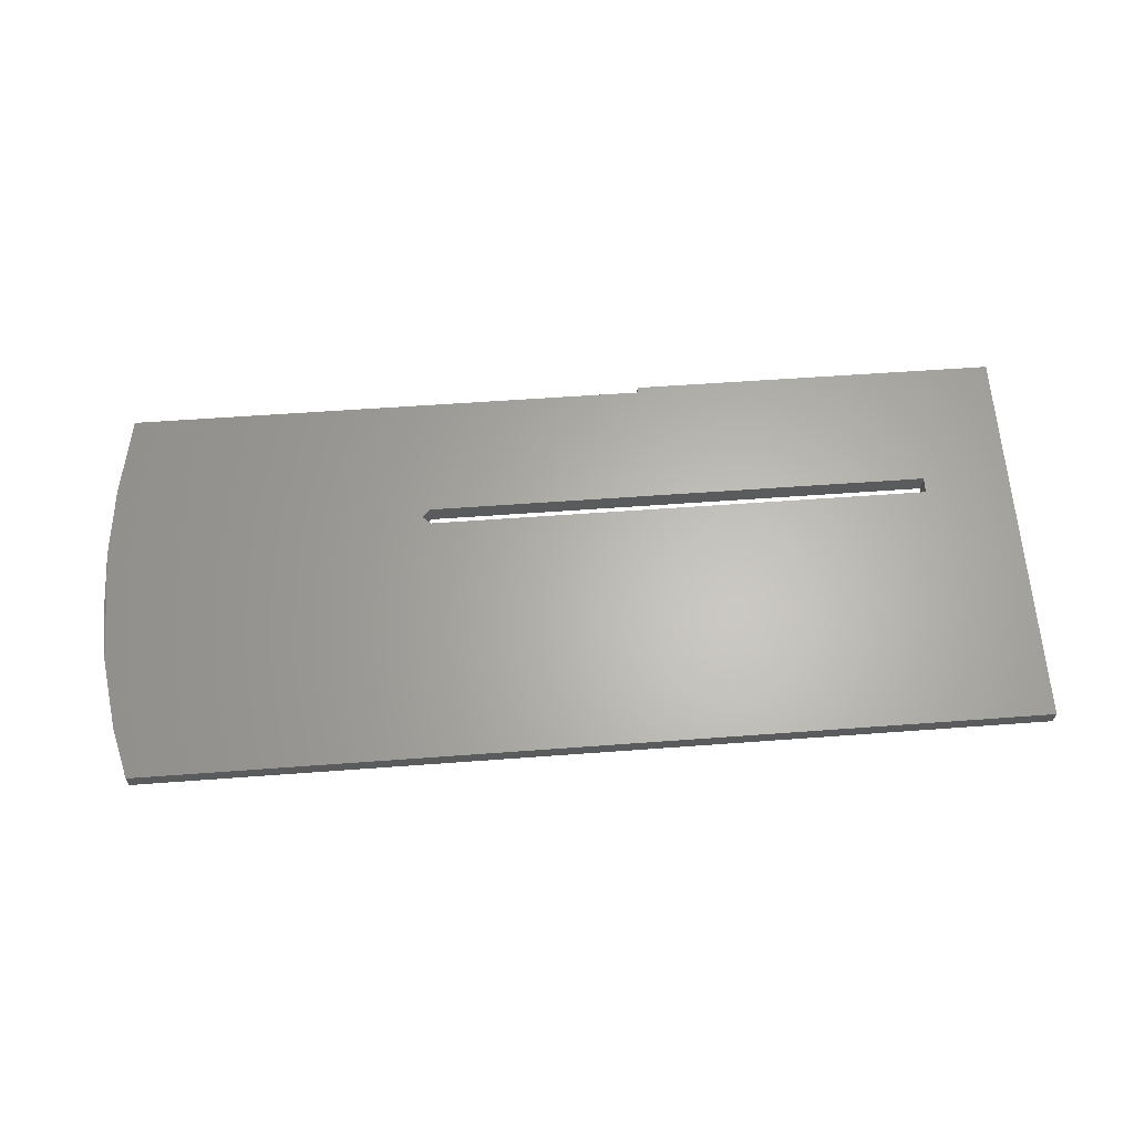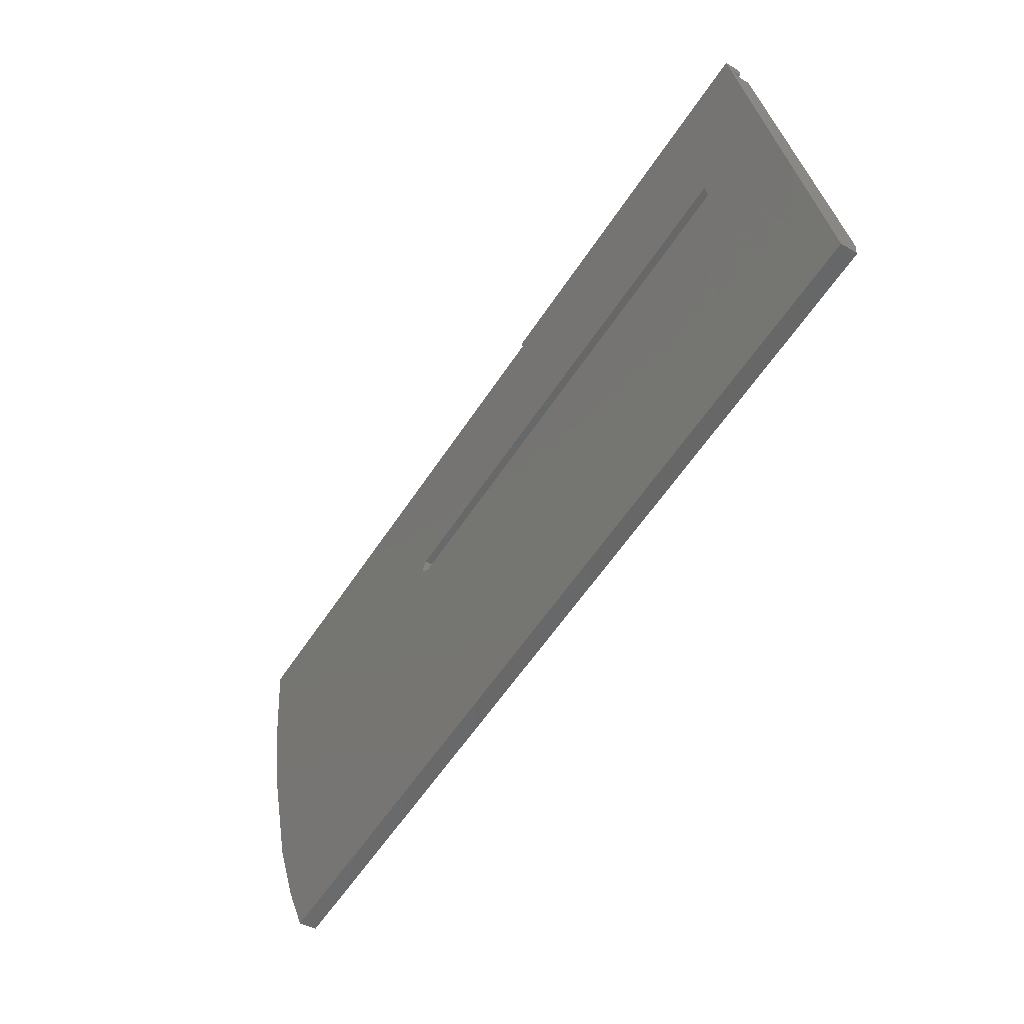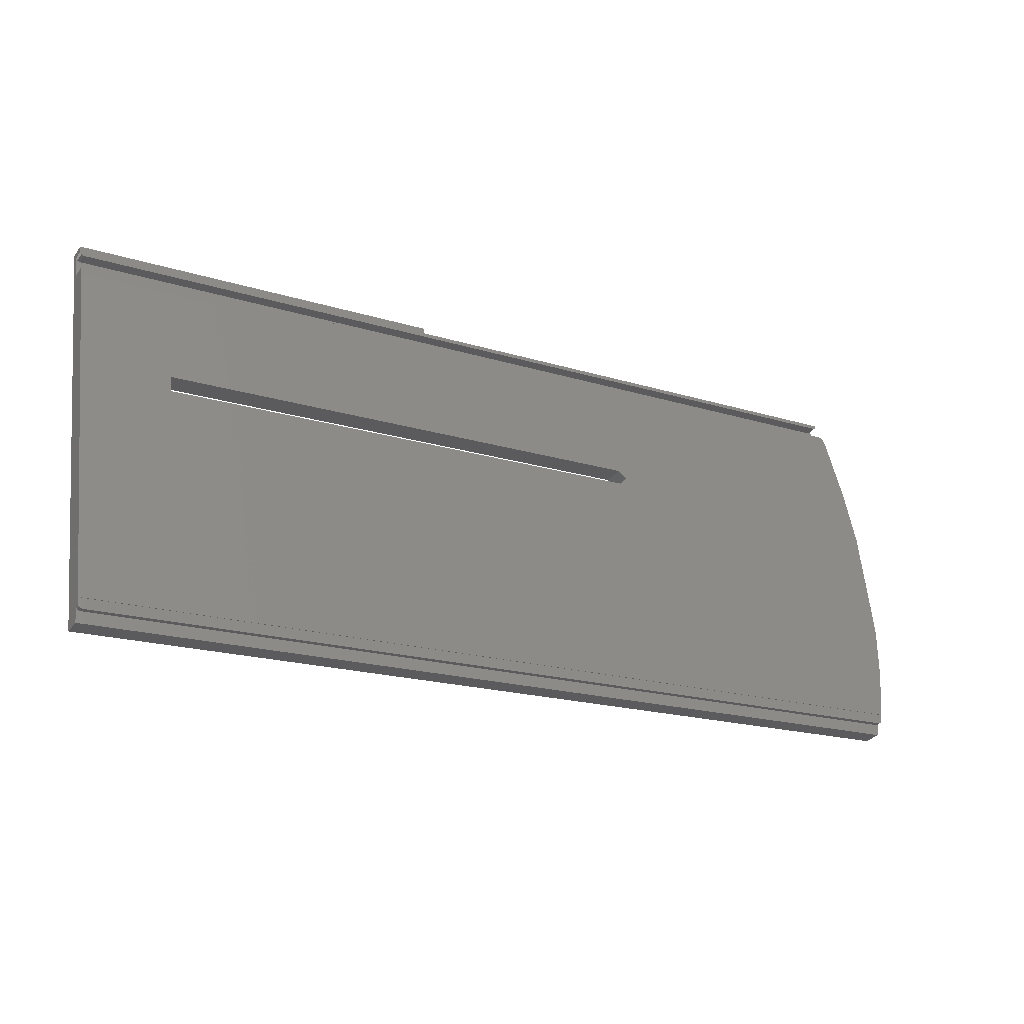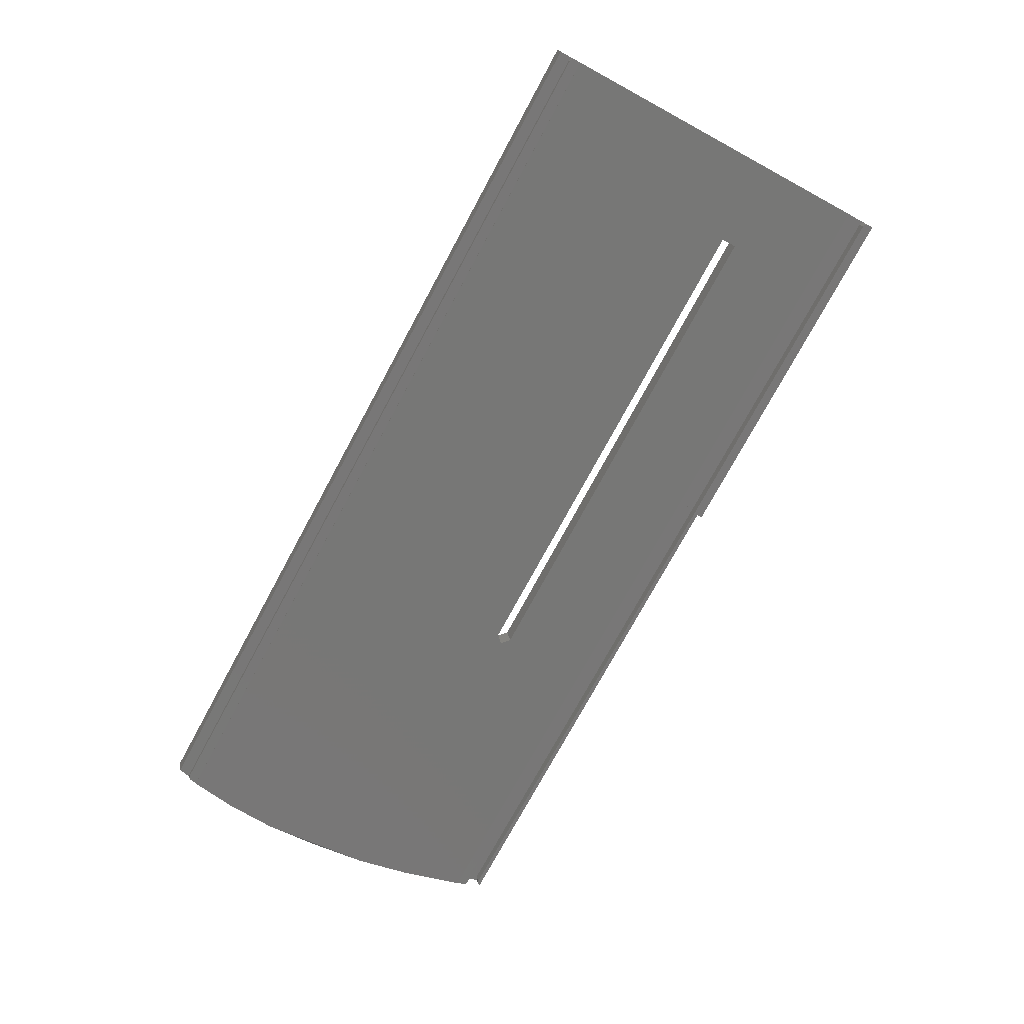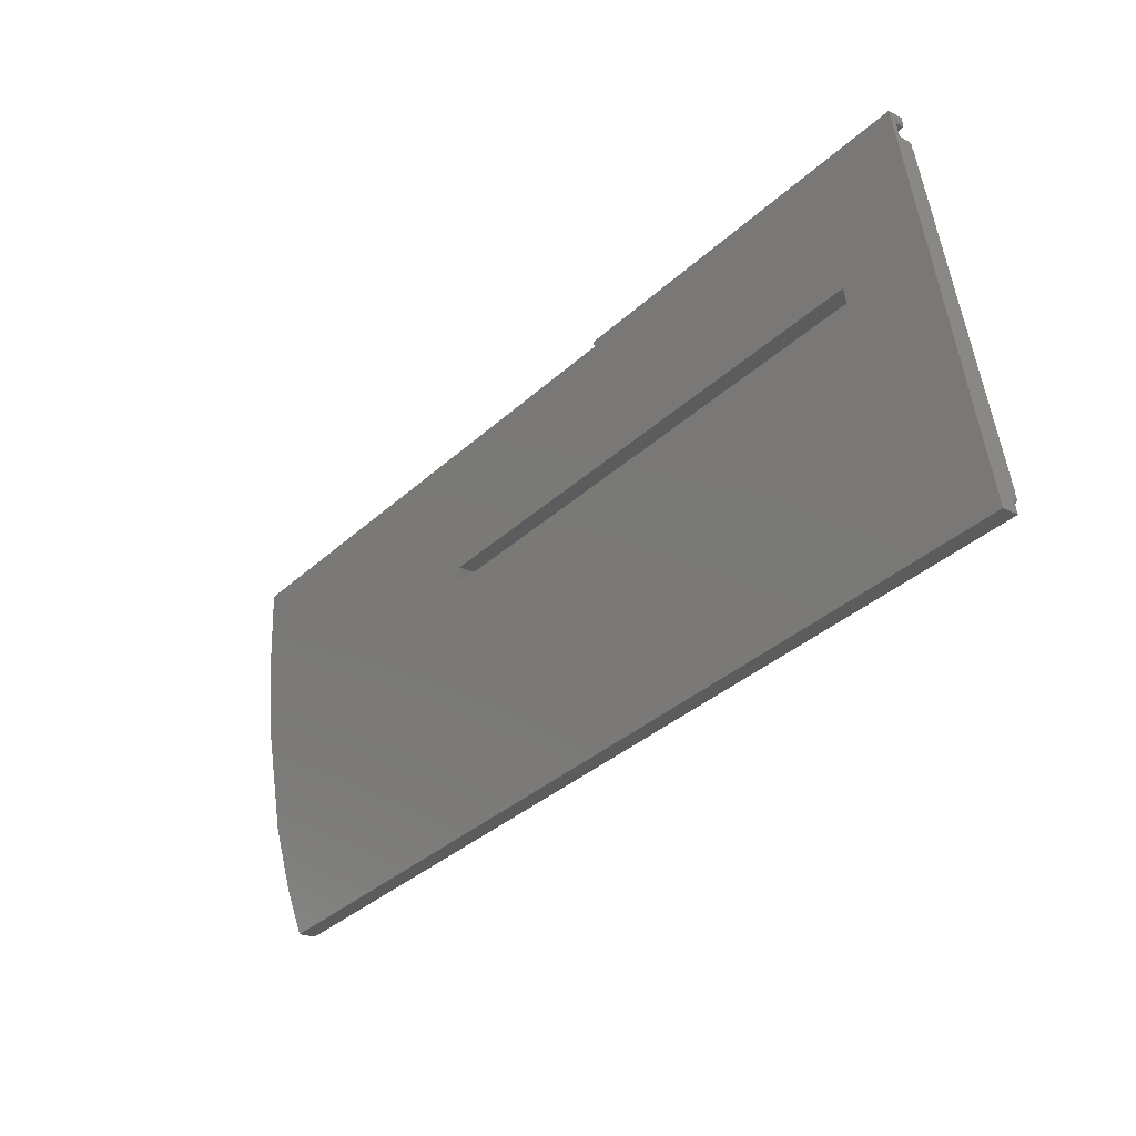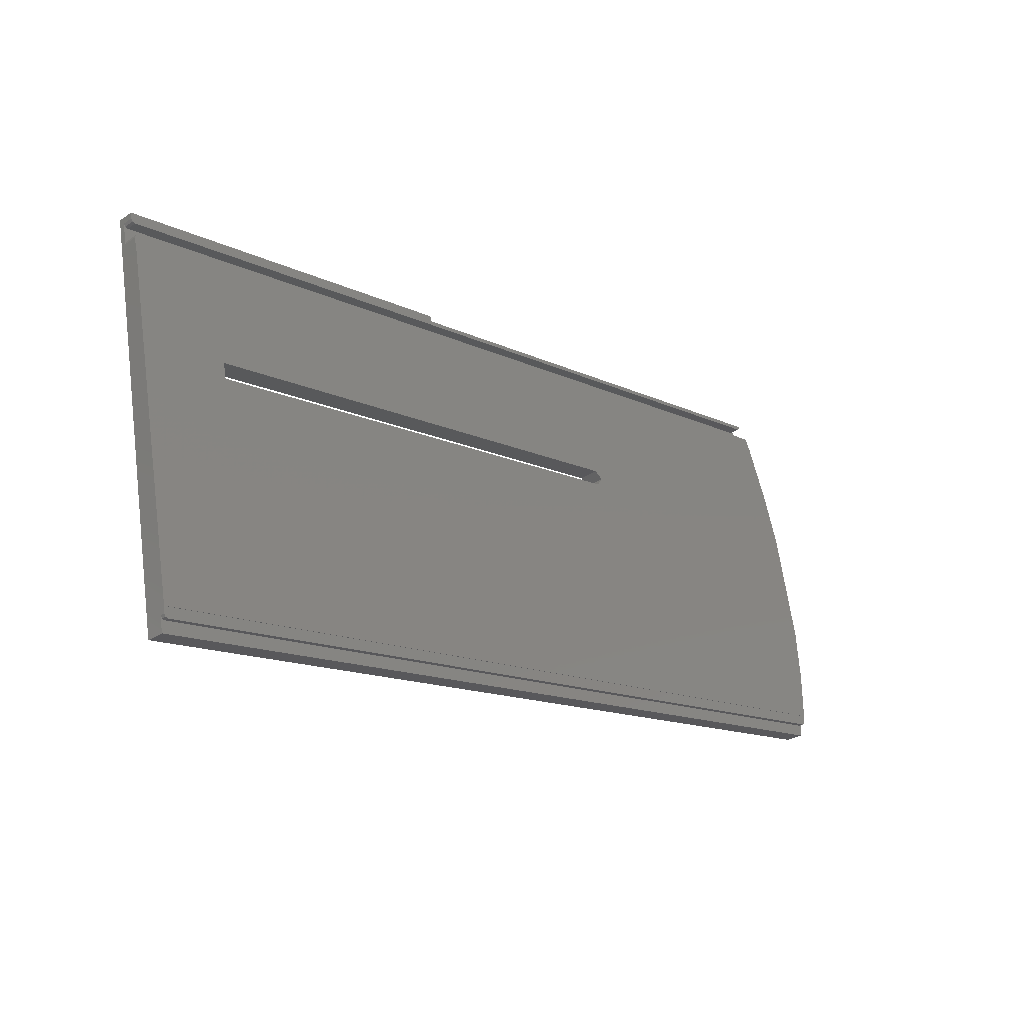
<metadata>
{"format":"stl","ext":"stl","renderer":"f3d","projection":"perspective","resolution":1024,"background":"white","views":[{"elev":53.5,"azim":175.4,"up":"+Y"},{"elev":-60.4,"azim":-123.5,"up":"+Z"},{"elev":-18.7,"azim":-30.8,"up":"+Z"},{"elev":-75.0,"azim":-118.4,"up":"+Y"},{"elev":-37.4,"azim":-131.2,"up":"+Z"},{"elev":-14.0,"azim":-46.6,"up":"+Z"}]}
</metadata>
<code>
# stl→obj: 85 verts, 170 faces
v -189 -84.6 -468.7
v -189 -75.65 -399.7
v -189 -75.42 -398.5
v -16.32 -75.65 -399.7
v -189 -72.67 -399
v -188.8 -75.32 -398
v -189 -75.75 -399.7
v -16.32 -75.75 -399.7
v -189 -88.22 -463.7
v -189 -88.3 -463.7
v -172.2 -79.85 -420.6
v -74.96 -79.27 -417.7
v -172.2 -79.27 -417.7
v -16.08 -88.22 -463.7
v -16.08 -88.3 -463.7
v -189 -87.53 -465.1
v -189 -88.45 -464.9
v -188.8 -88.55 -465.5
v -17.18 -88.59 -465.7
v -188.3 -88.59 -465.7
v -16.72 -88.56 -465.5
v -16.27 -88.35 -464.4
v -16.46 -88.48 -465.1
v -188.8 -87.62 -465.6
v -189 -88.08 -468.1
v -17.24 -84.6 -468.7
v -17.24 -88.08 -468.1
v -188.3 -87.66 -465.8
v -189 -71.94 -395.1
v -189 -70.72 -394.1
v -172.2 -75.24 -418.4
v -74.96 -75.79 -421.4
v -172.2 -75.79 -421.4
v -189 -73.82 -393.6
v -118 -73.82 -393.6
v -118 -70.72 -394.1
v -189 -74.03 -394.7
v -188.8 -74.13 -395.2
v -188.3 -74.17 -395.4
v -188.8 -72.04 -395.6
v -188.8 -72.58 -398.5
v -14.76 -82.75 -458.8
v -17.18 -87.66 -465.8
v -16.85 -87.83 -466.7
v -14.41 -73.76 -410.5
v -17.51 -70.92 -395.2
v -16.72 -87.64 -465.7
v -16.46 -87.56 -465.3
v -14.1 -86.48 -454.4
v -14.06 -78.15 -412
v -73.46 -79.56 -419.1
v -12.84 -84.54 -444.5
v -12.84 -80.23 -422.6
v -12.39 -82 -433.9
v -12.84 -76.15 -423.3
v -12.84 -80.24 -445.3
v -12.39 -78.7 -434.5
v -74.96 -79.85 -420.6
v -74.96 -75.24 -418.4
v -73.46 -75.52 -419.9
v -188.3 -72.54 -398.3
v -188.3 -75.28 -397.8
v -17.35 -75.28 -397.8
v -17.35 -72.54 -398.3
v -16.88 -75.31 -397.9
v -188.3 -72.08 -395.8
v -18.26 -72.08 -395.8
v -17.71 -72.04 -395.6
v -17.51 -71.93 -395
v -17.05 -72.29 -397
v -16.88 -72.57 -398.4
v -18.26 -74.17 -395.4
v -17.71 -74.12 -395.2
v -17.51 -74.02 -394.6
v -117.8 -70.92 -395.2
v -16.62 -72.64 -398.9
v -16.62 -75.39 -398.3
v -16.47 -75.52 -399
v -117.8 -74.02 -394.6
v -117.9 -74 -394.5
v -117.9 -74.02 -394.6
v -117.9 -73.83 -393.6
v -117.9 -70.73 -394.2
v -117.9 -70.91 -395.1
v -117.9 -70.92 -395.2
f 1 2 3
f 4 3 2
f 5 1 3
f 6 5 3
f 6 3 4
f 1 7 2
f 8 2 7
f 4 2 8
f 9 10 7
f 11 7 10
f 1 9 7
f 12 8 7
f 13 12 7
f 11 13 7
f 14 10 9
f 11 10 15
f 14 15 10
f 16 17 9
f 18 9 17
f 1 16 9
f 19 9 20
f 18 20 9
f 21 9 19
f 22 9 23
f 21 23 9
f 14 9 22
f 24 17 16
f 18 17 24
f 1 25 16
f 24 16 25
f 26 25 1
f 26 27 25
f 28 25 27
f 24 25 28
f 29 30 1
f 31 1 30
f 5 29 1
f 32 26 1
f 33 32 1
f 31 33 1
f 29 34 30
f 35 30 34
f 36 30 35
f 31 30 36
f 29 37 34
f 38 34 37
f 35 34 39
f 38 39 34
f 40 37 29
f 38 37 40
f 41 29 5
f 41 40 29
f 6 41 5
f 42 27 26
f 43 28 27
f 44 43 27
f 42 44 27
f 45 42 26
f 46 45 26
f 32 46 26
f 20 28 43
f 18 24 28
f 18 28 20
f 44 47 43
f 19 43 47
f 19 20 43
f 44 48 47
f 21 47 48
f 21 19 47
f 42 48 44
f 23 48 42
f 21 48 23
f 49 50 8
f 4 8 50
f 15 49 8
f 51 15 8
f 51 8 12
f 52 53 50
f 45 50 53
f 49 52 50
f 4 50 45
f 54 53 52
f 45 53 55
f 54 55 53
f 56 52 49
f 57 52 56
f 57 54 52
f 42 49 15
f 56 49 42
f 58 11 15
f 51 58 15
f 14 42 15
f 59 12 13
f 60 51 12
f 60 12 59
f 33 13 11
f 31 59 13
f 31 13 33
f 33 11 58
f 32 58 51
f 33 58 32
f 32 51 60
f 61 62 63
f 4 63 62
f 64 61 63
f 65 64 63
f 65 63 4
f 41 62 61
f 6 62 41
f 6 4 62
f 66 61 64
f 66 40 61
f 41 61 40
f 67 66 64
f 68 67 64
f 69 68 64
f 70 69 64
f 71 70 64
f 65 71 64
f 38 40 66
f 39 66 67
f 38 66 39
f 72 67 68
f 72 39 67
f 73 68 69
f 73 72 68
f 46 69 70
f 73 69 74
f 75 74 69
f 75 69 46
f 71 76 70
f 46 70 76
f 77 76 71
f 46 76 45
f 4 45 76
f 78 4 76
f 77 78 76
f 65 77 71
f 79 39 72
f 80 35 39
f 81 80 39
f 79 81 39
f 73 79 72
f 80 82 35
f 83 35 82
f 83 36 35
f 84 82 80
f 83 82 84
f 84 80 81
f 85 81 79
f 84 81 85
f 73 74 79
f 75 79 74
f 85 79 75
f 31 36 83
f 55 56 42
f 45 55 42
f 22 23 42
f 14 22 42
f 57 56 55
f 57 55 54
f 59 75 46
f 60 59 46
f 32 60 46
f 31 85 75
f 31 75 59
f 31 84 85
f 31 83 84
f 77 4 78
f 65 4 77

</code>
